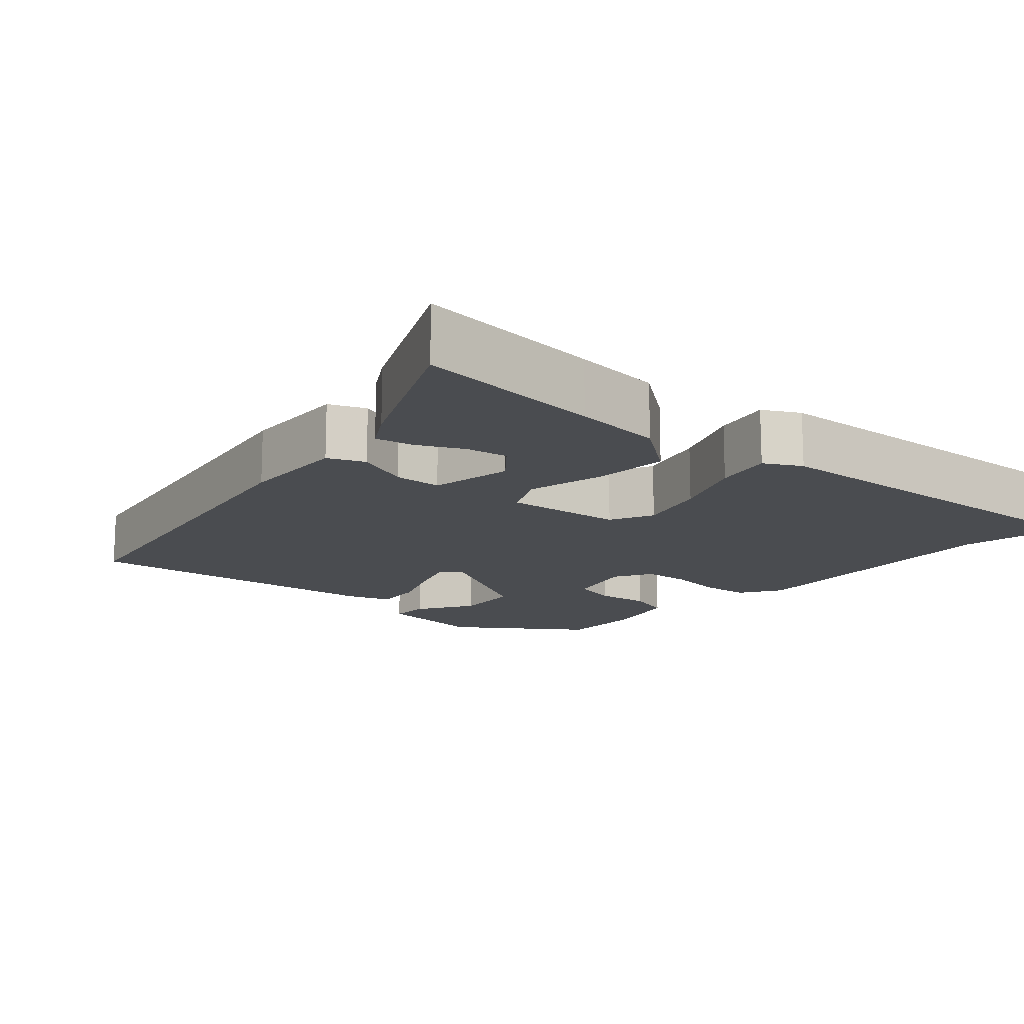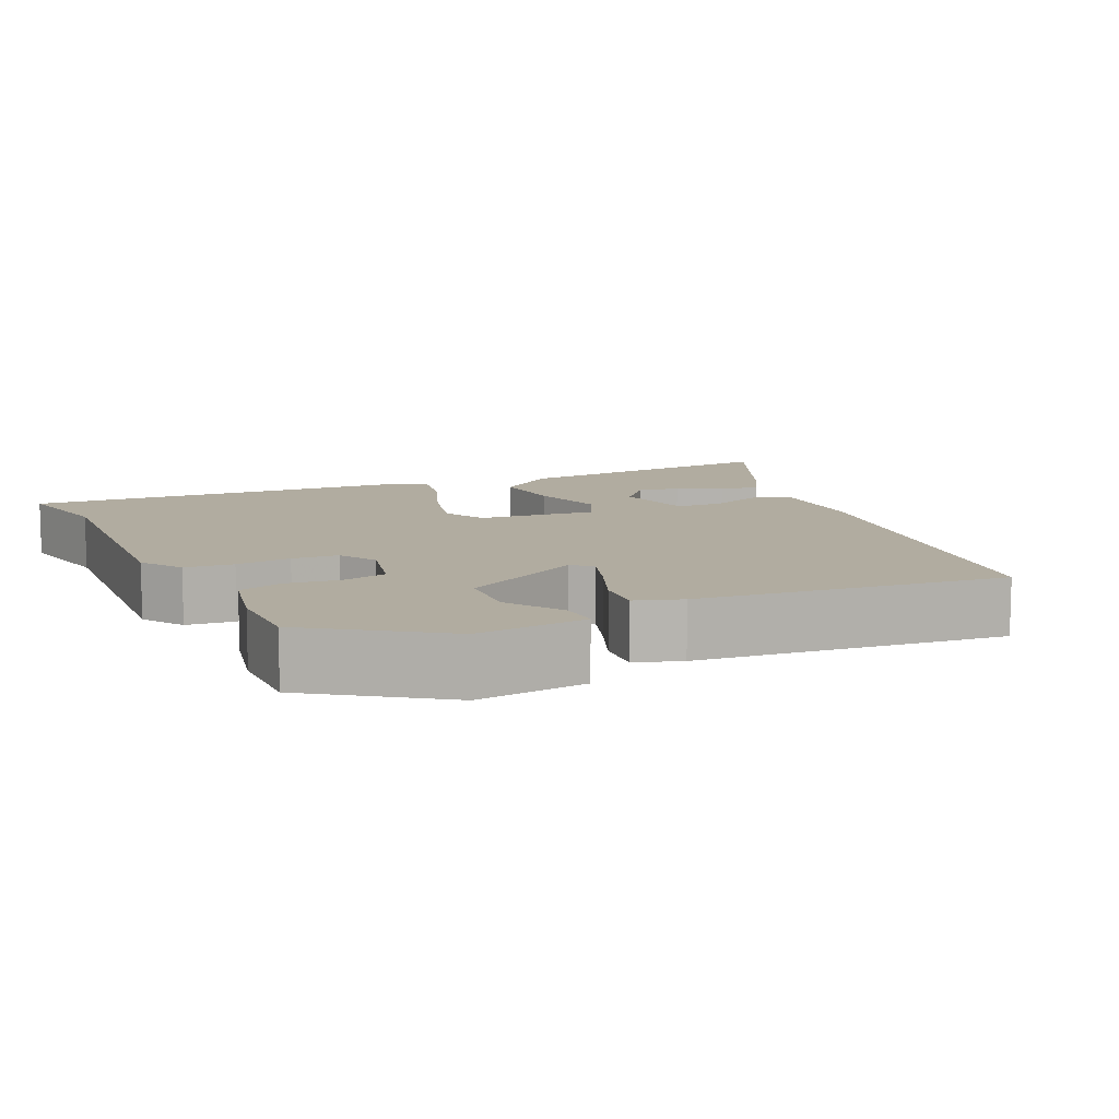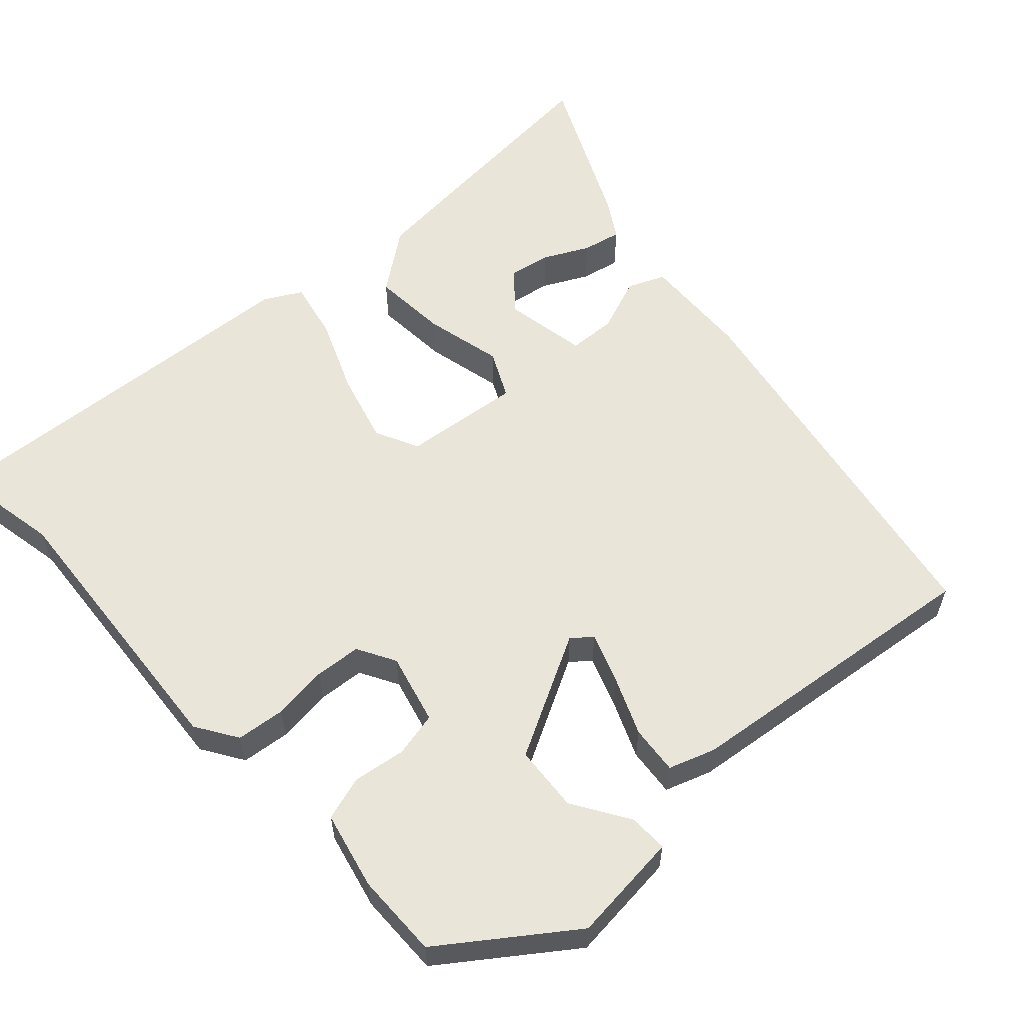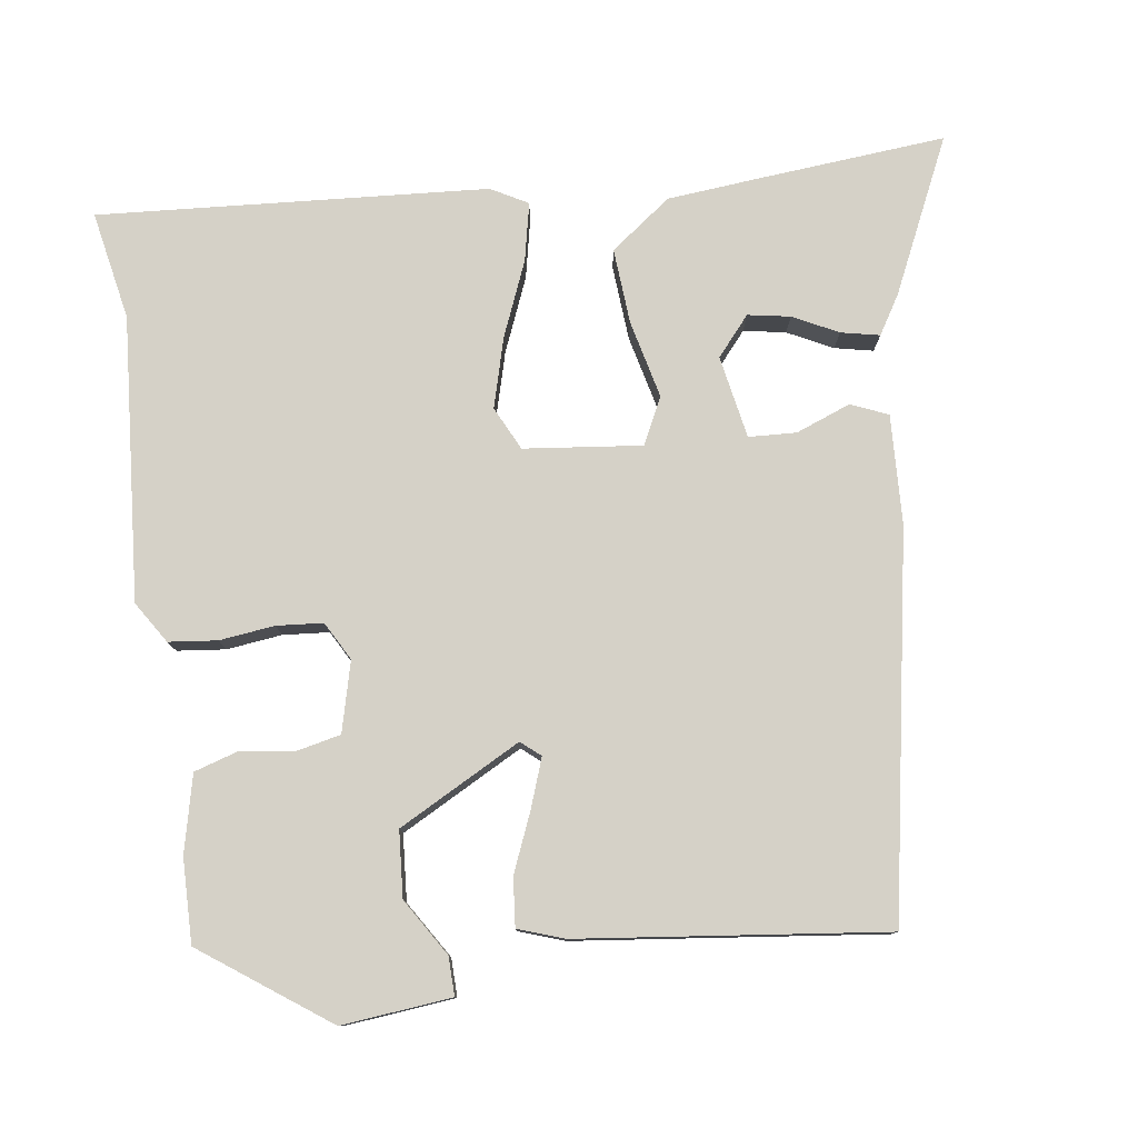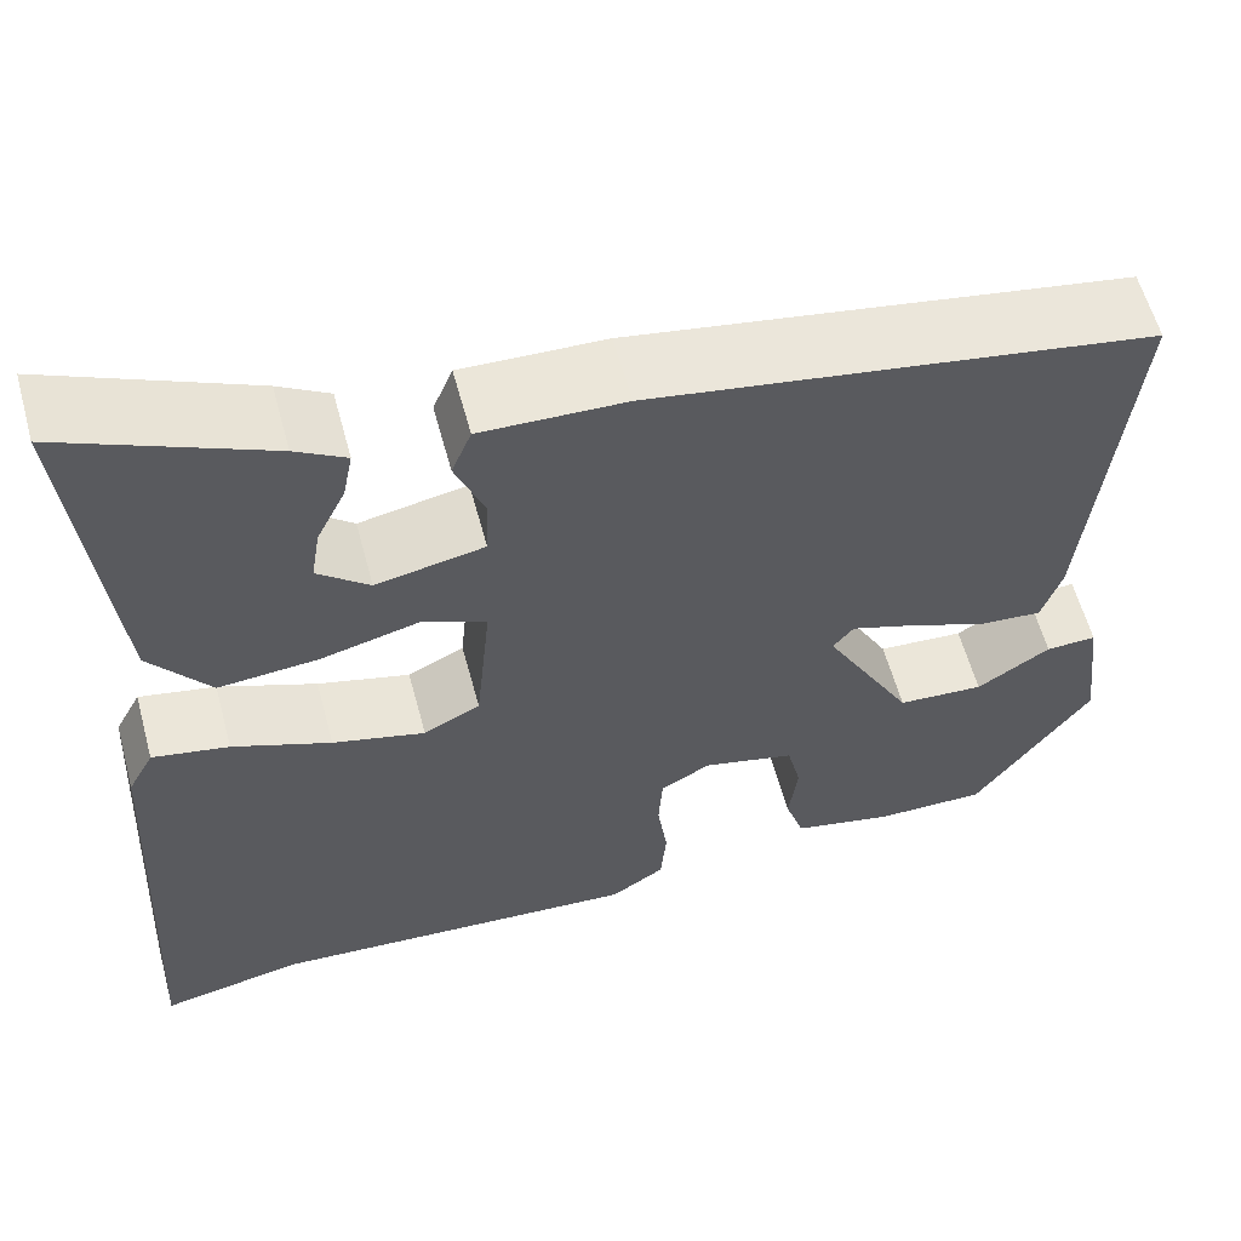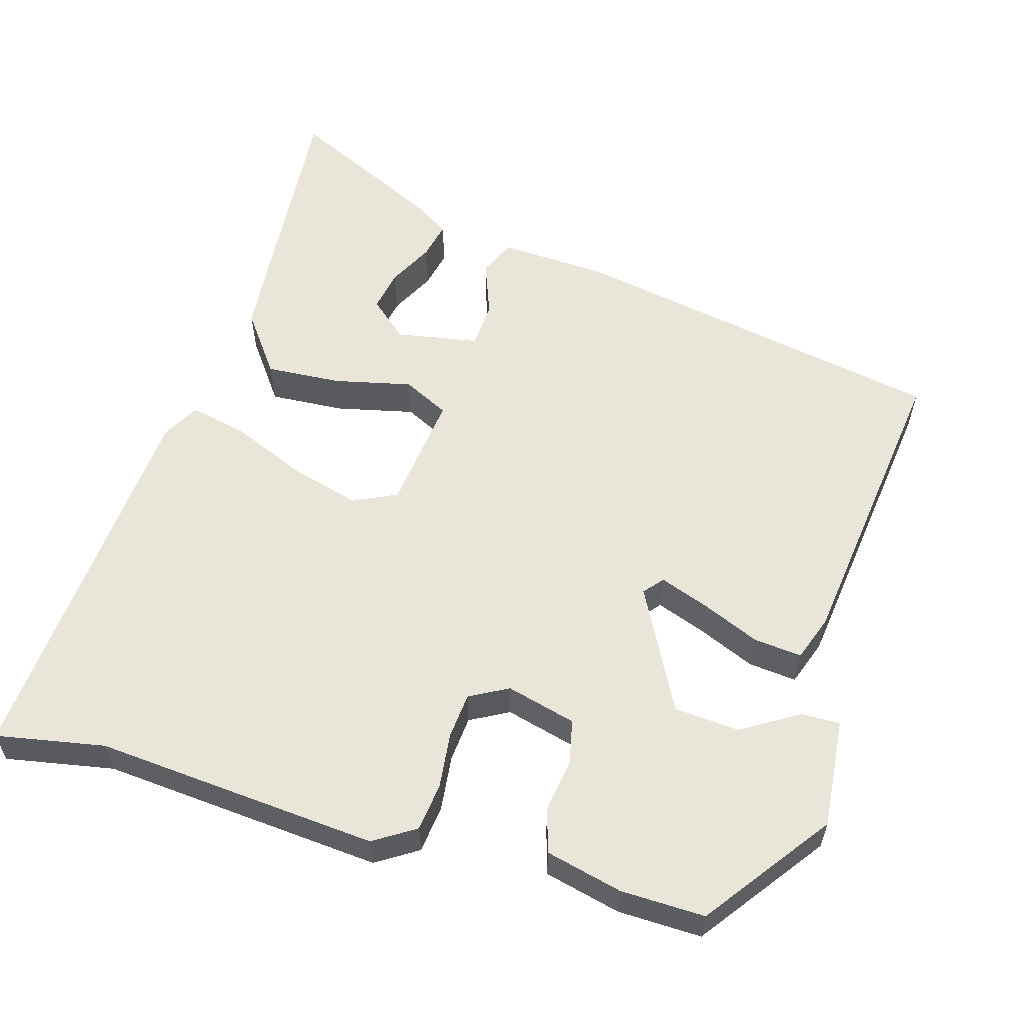
<metadata>
{"format":"obj","ext":"obj","renderer":"f3d","projection":"perspective","resolution":1024,"background":"white","views":[{"elev":-14.9,"azim":48.9,"up":"+Y"},{"elev":10.1,"azim":-114.9,"up":"+Y"},{"elev":58.5,"azim":-131.7,"up":"+Y"},{"elev":78.8,"azim":-97.0,"up":"+Y"},{"elev":59.0,"azim":164.9,"up":"+Z"},{"elev":57.8,"azim":-162.4,"up":"+Y"}]}
</metadata>
<code>
v 0.541 0.07 -0.509
v 0.398 0.07 -0.479
v 0.022 0.07 -0.501
v -0.032 0.07 -0.465
v -0.038 0.07 -0.401
v -0.028 0.07 -0.328
v -0.032 0.07 -0.267
v -0.082 0.07 -0.238
v -0.175 0.07 -0.26
v -0.189 0.07 -0.319
v -0.18 0.07 -0.389
v -0.199 0.07 -0.447
v -0.301 0.07 -0.469
v -0.412 0.07 -0.469
v -0.529 0.07 -0.301
v -0.512 0.07 -0.156
v -0.461 0.07 -0.158
v -0.387 0.07 -0.206
v -0.3 0.07 -0.201
v -0.211 0.07 -0.041
v -0.232 0.07 -0.015
v -0.297 0.07 -0.037
v -0.375 0.07 -0.068
v -0.439 0.07 -0.073
v -0.459 0.07 -0.012
v -0.5 0.07 0.393
v 0.004 0.07 0.475
v 0.149 0.07 0.479
v 0.169 0.07 0.43
v 0.14 0.07 0.358
v 0.142 0.07 0.295
v 0.251 0.07 0.273
v 0.303 0.07 0.316
v 0.294 0.07 0.372
v 0.265 0.07 0.432
v 0.255 0.07 0.483
v 0.306 0.07 0.513
v 0.511 0.07 0.605
v 0.485 0.07 0.354
v 0.472 0.07 0.235
v 0.411 0.07 0.156
v 0.311 0.07 0.165
v 0.209 0.07 0.191
v 0.147 0.07 0.162
v 0.162 0.07 0.006
v 0.219 0.07 -0.023
v 0.312 0.07 0.001
v 0.411 0.07 0.04
v 0.488 0.07 0.055
v 0.514 0.07 0.006
v 0.541 0 -0.509
v 0.398 0 -0.479
v 0.022 0 -0.501
v -0.032 0 -0.465
v -0.038 0 -0.401
v -0.028 0 -0.328
v -0.032 0 -0.267
v -0.082 0 -0.238
v -0.175 0 -0.26
v -0.189 0 -0.319
v -0.18 0 -0.389
v -0.199 0 -0.447
v -0.301 0 -0.469
v -0.412 0 -0.469
v -0.529 0 -0.301
v -0.512 0 -0.156
v -0.461 0 -0.158
v -0.387 0 -0.206
v -0.3 0 -0.201
v -0.211 0 -0.041
v -0.232 0 -0.015
v -0.297 0 -0.037
v -0.375 0 -0.068
v -0.439 0 -0.073
v -0.459 0 -0.012
v -0.5 0 0.393
v 0.004 0 0.475
v 0.149 0 0.479
v 0.169 0 0.43
v 0.14 0 0.358
v 0.142 0 0.295
v 0.251 0 0.273
v 0.303 0 0.316
v 0.294 0 0.372
v 0.265 0 0.432
v 0.255 0 0.483
v 0.306 0 0.513
v 0.511 0 0.605
v 0.485 0 0.354
v 0.472 0 0.235
v 0.411 0 0.156
v 0.311 0 0.165
v 0.209 0 0.191
v 0.147 0 0.162
v 0.162 0 0.006
v 0.219 0 -0.023
v 0.312 0 0.001
v 0.411 0 0.04
v 0.488 0 0.055
v 0.514 0 0.006
f 50 1 2
f 49 50 2
f 48 49 2
f 47 48 2
f 4 5 6
f 3 4 6
f 2 3 6
f 47 2 6
f 46 47 6
f 45 46 6 7
f 44 45 7 8
f 41 42 43
f 40 41 43
f 39 40 43
f 39 43 44
f 37 38 39
f 36 37 39
f 35 36 39
f 34 35 39
f 33 34 39
f 32 33 39 44
f 31 32 44
f 28 29 30
f 27 28 30
f 26 27 30
f 25 26 30
f 24 25 30
f 23 24 30
f 22 23 30
f 21 22 30 31
f 20 21 31 44
f 16 17 18
f 15 16 18
f 14 15 18
f 13 14 18
f 12 13 18
f 11 12 18
f 10 11 18 19
f 9 10 19 20
f 8 9 20 44
f 52 51 100
f 52 100 99
f 52 99 98
f 52 98 97
f 56 55 54
f 56 54 53
f 56 53 52
f 56 52 97
f 56 97 96
f 57 56 96 95
f 58 57 95 94
f 93 92 91
f 93 91 90
f 93 90 89
f 94 93 89
f 89 88 87
f 89 87 86
f 89 86 85
f 89 85 84
f 89 84 83
f 94 89 83 82
f 94 82 81
f 80 79 78
f 80 78 77
f 80 77 76
f 80 76 75
f 80 75 74
f 80 74 73
f 80 73 72
f 81 80 72 71
f 94 81 71 70
f 68 67 66
f 68 66 65
f 68 65 64
f 68 64 63
f 68 63 62
f 68 62 61
f 69 68 61 60
f 70 69 60 59
f 94 70 59 58
f 1 51 52 2
f 2 52 53 3
f 3 53 54 4
f 4 54 55 5
f 5 55 56 6
f 6 56 57 7
f 7 57 58 8
f 8 58 59 9
f 9 59 60 10
f 10 60 61 11
f 11 61 62 12
f 12 62 63 13
f 13 63 64 14
f 14 64 65 15
f 15 65 66 16
f 16 66 67 17
f 17 67 68 18
f 18 68 69 19
f 19 69 70 20
f 20 70 71 21
f 21 71 72 22
f 22 72 73 23
f 23 73 74 24
f 24 74 75 25
f 25 75 76 26
f 26 76 77 27
f 27 77 78 28
f 28 78 79 29
f 29 79 80 30
f 30 80 81 31
f 31 81 82 32
f 32 82 83 33
f 33 83 84 34
f 34 84 85 35
f 35 85 86 36
f 36 86 87 37
f 37 87 88 38
f 38 88 89 39
f 39 89 90 40
f 40 90 91 41
f 41 91 92 42
f 42 92 93 43
f 43 93 94 44
f 44 94 95 45
f 45 95 96 46
f 46 96 97 47
f 47 97 98 48
f 48 98 99 49
f 49 99 100 50
f 50 100 51 1

</code>
